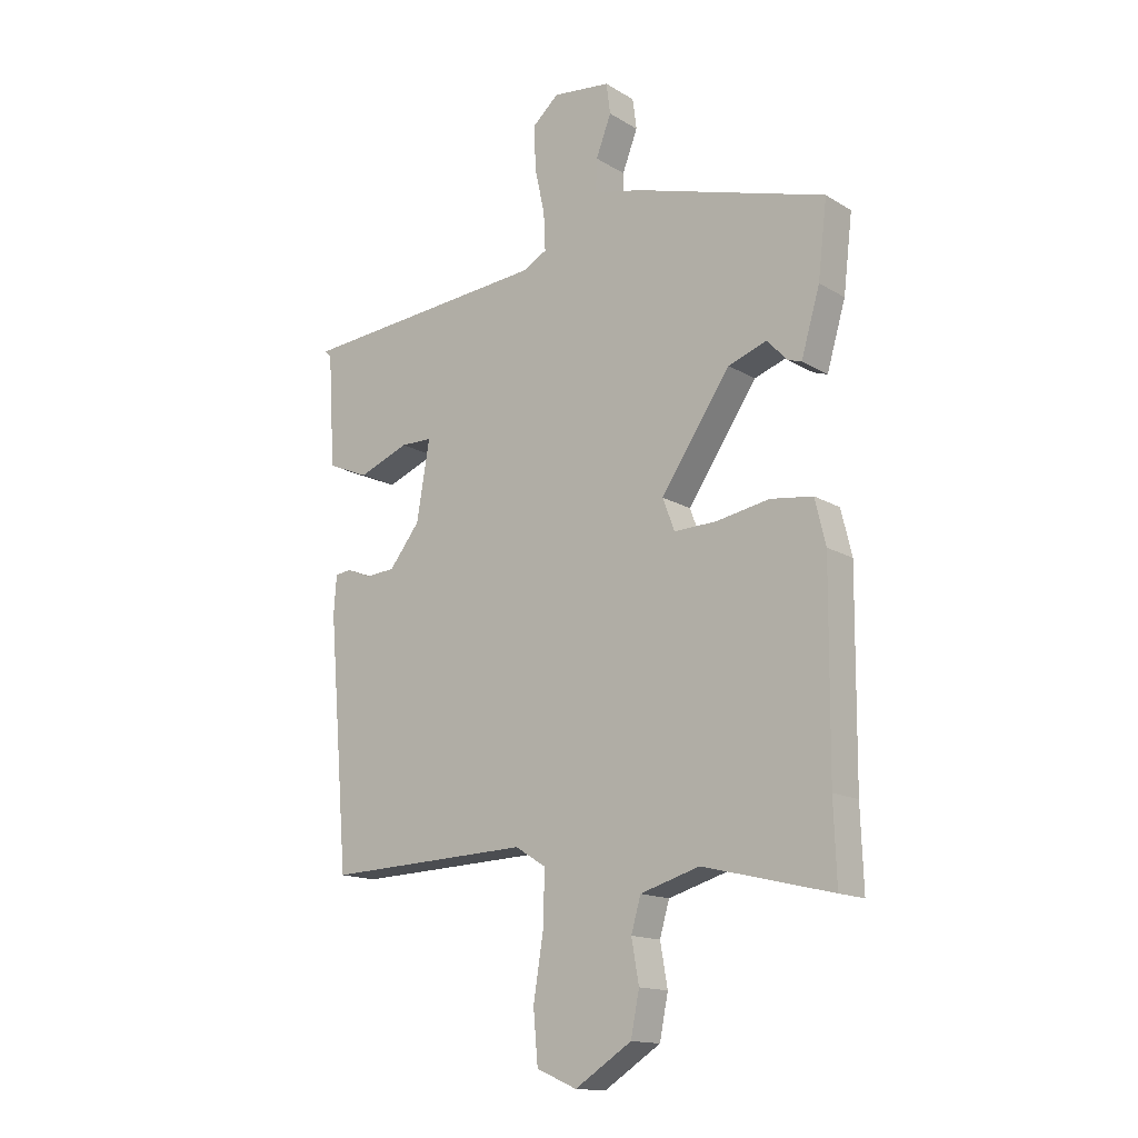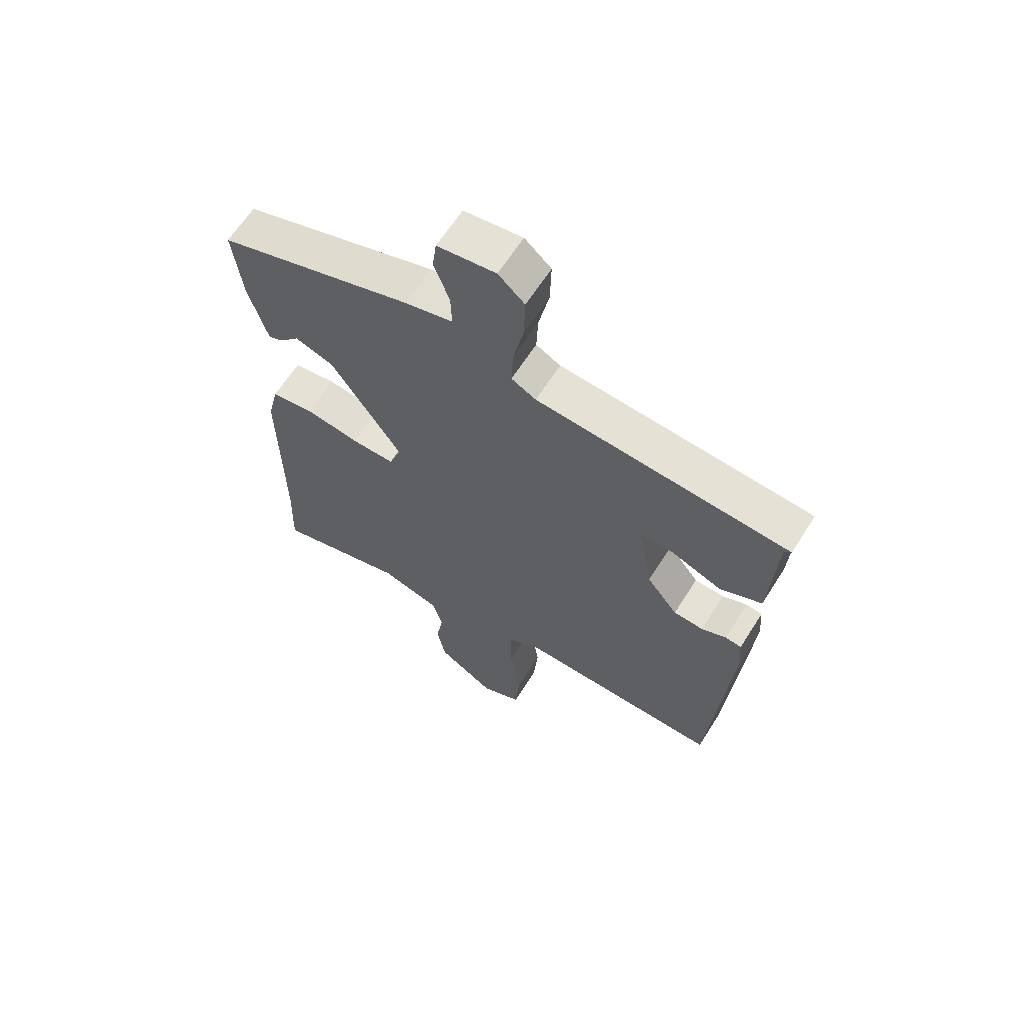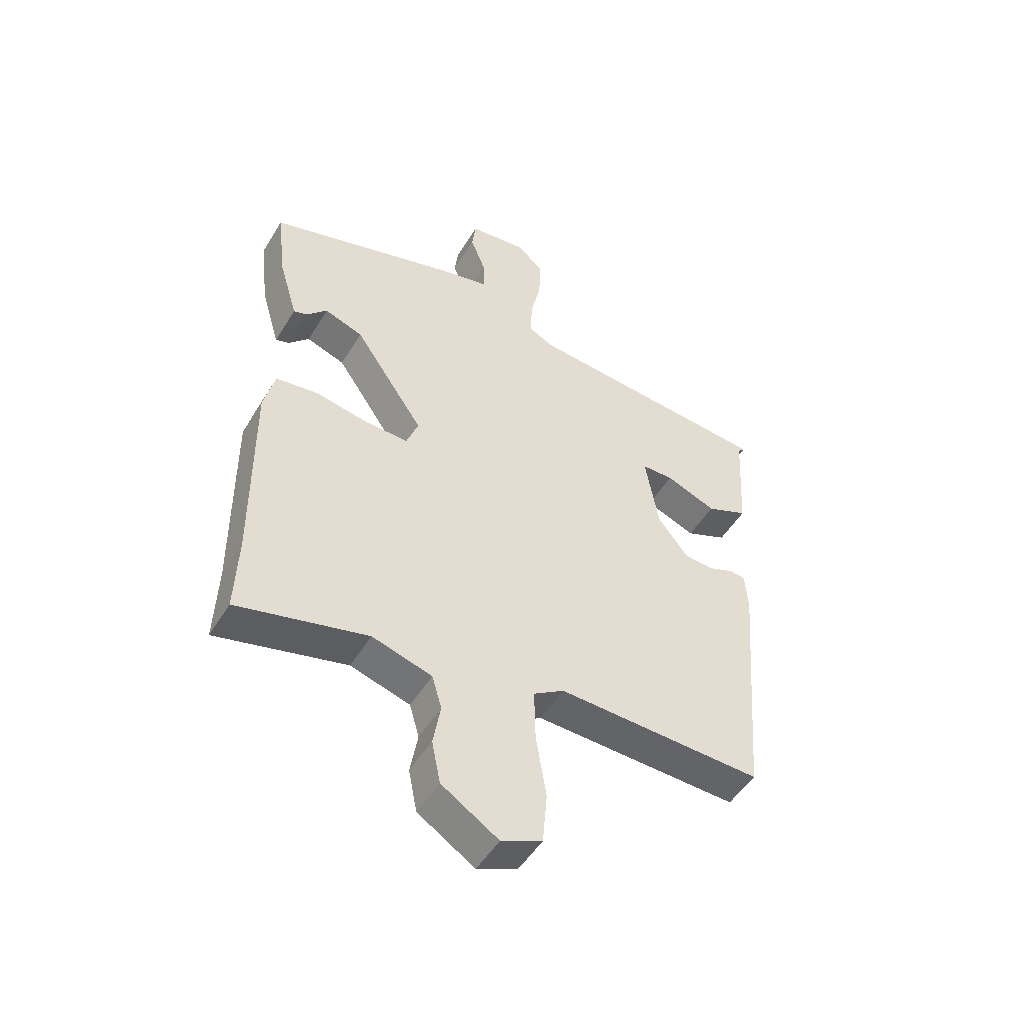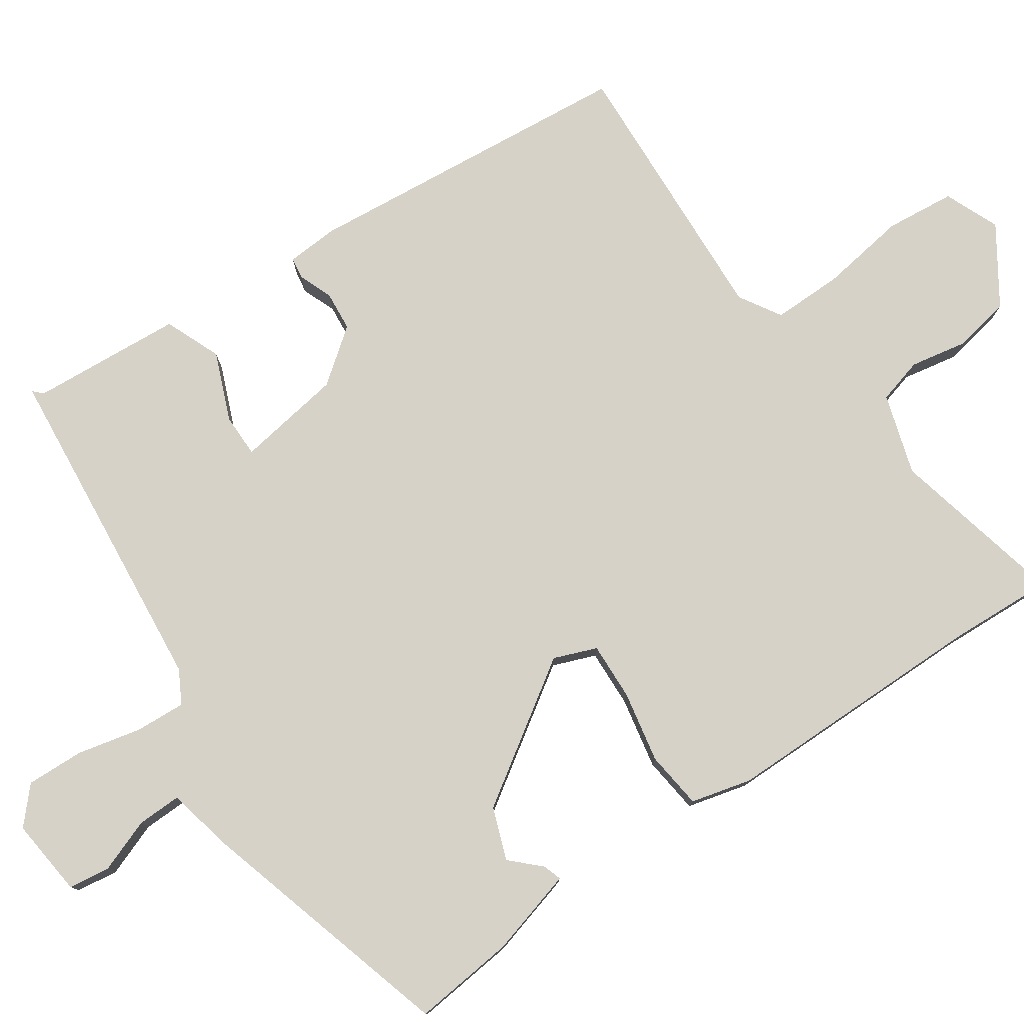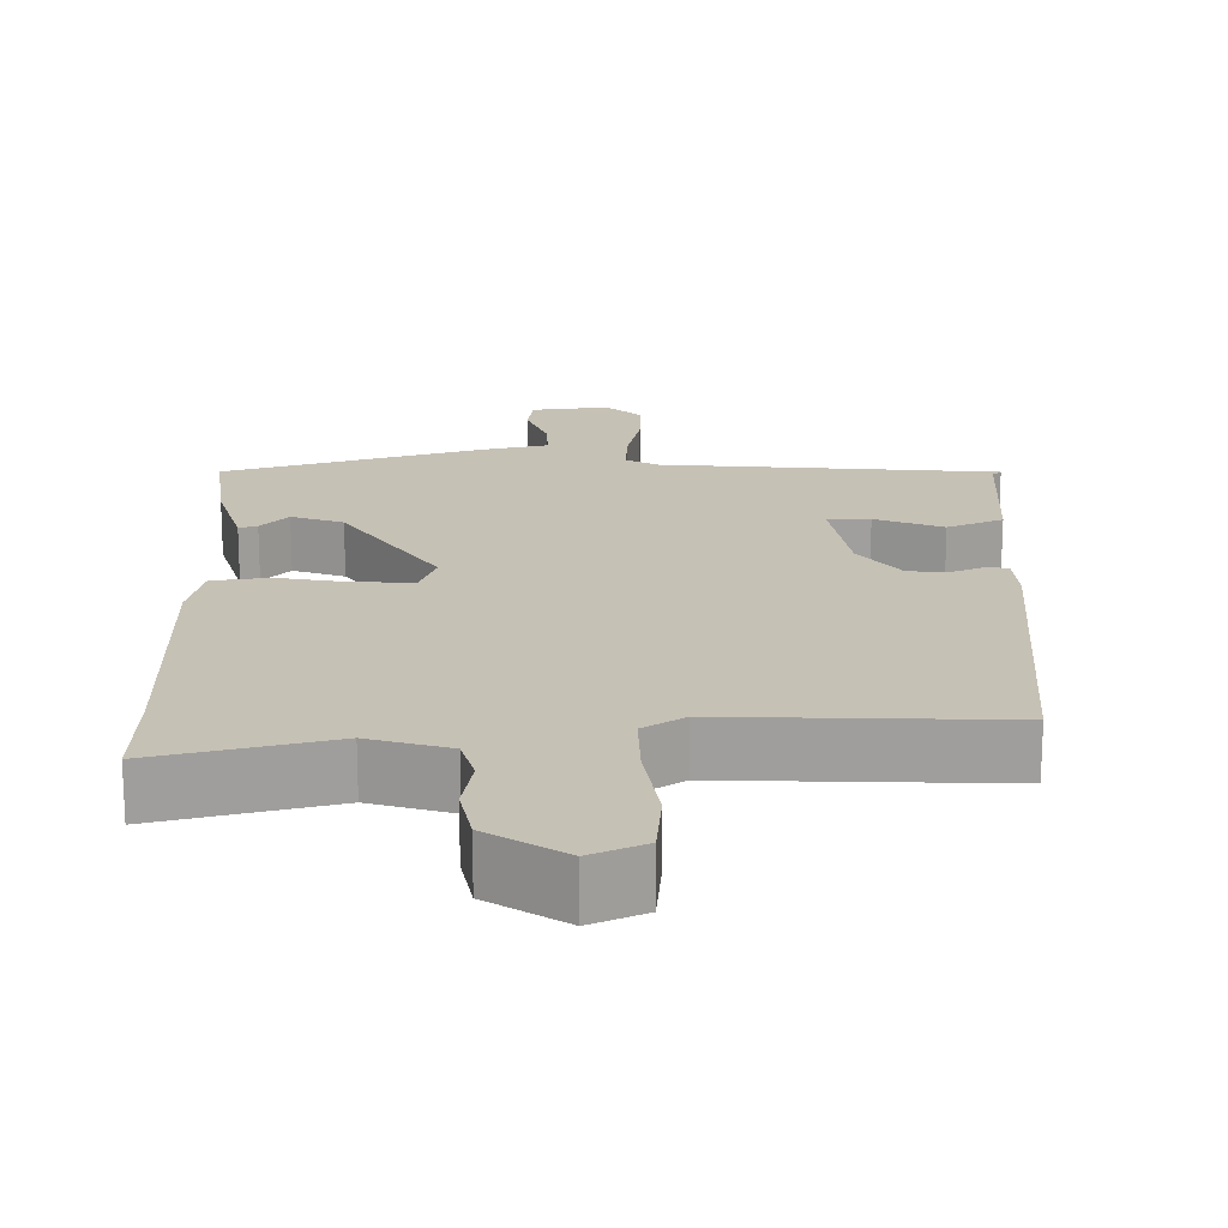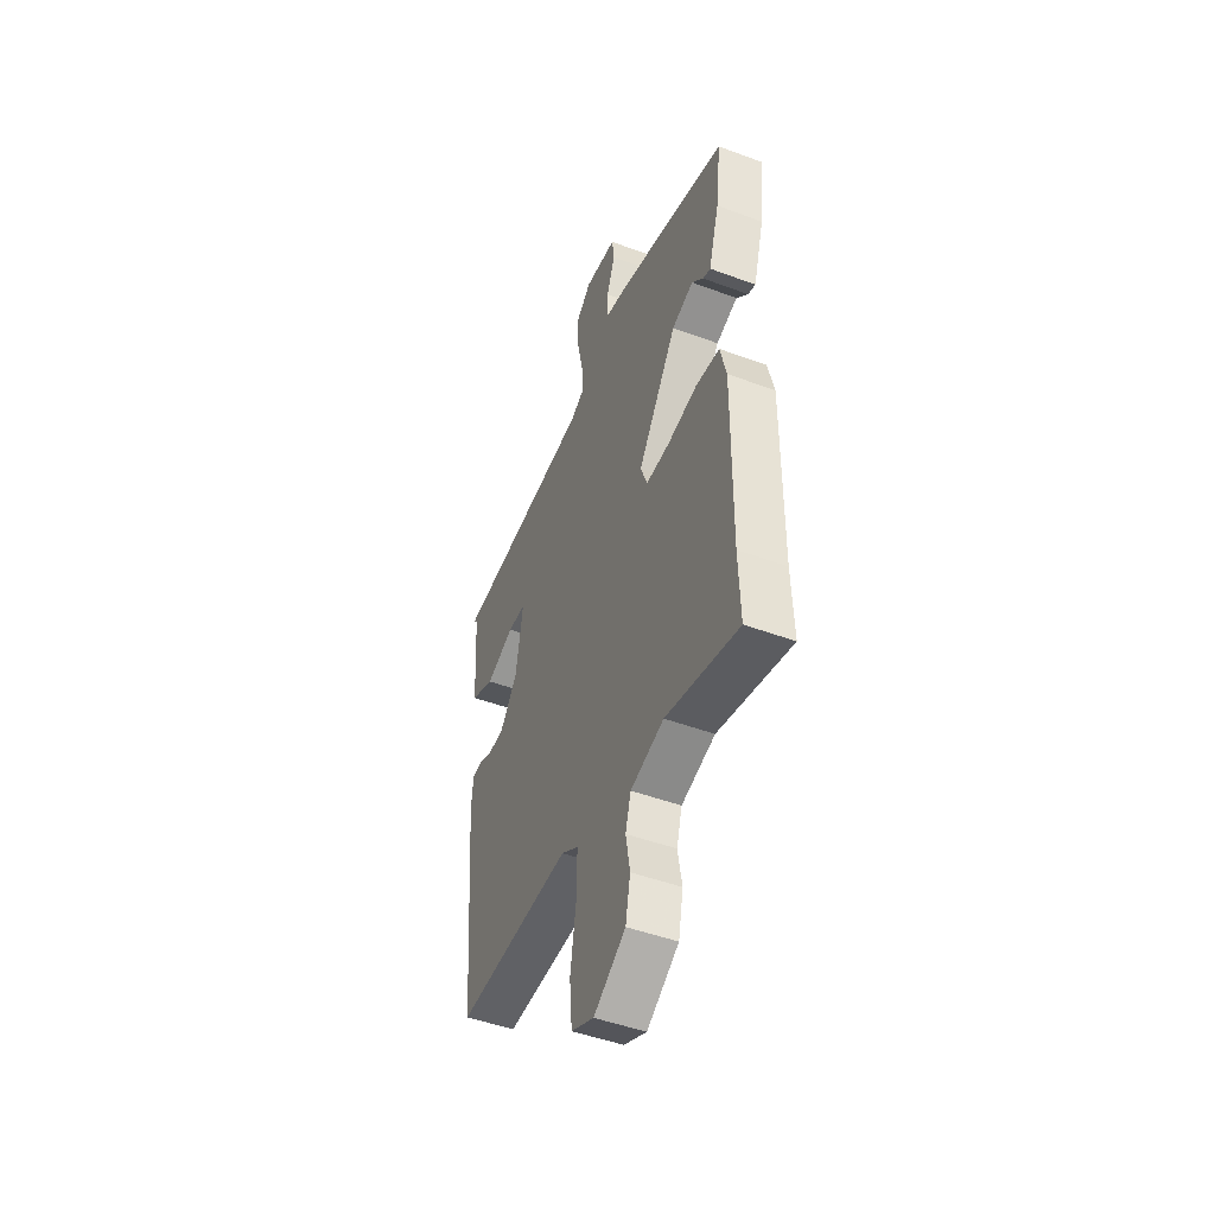
<metadata>
{"format":"obj","ext":"obj","renderer":"f3d","projection":"perspective","resolution":1024,"background":"white","views":[{"elev":-14.9,"azim":38.3,"up":"+Z"},{"elev":63.3,"azim":-147.8,"up":"+Z"},{"elev":-50.2,"azim":149.6,"up":"+Z"},{"elev":78.5,"azim":56.3,"up":"+Y"},{"elev":18.8,"azim":179.4,"up":"+Y"},{"elev":-47.7,"azim":67.3,"up":"+Z"}]}
</metadata>
<code>
v 0.517 0.07 0.43
v 0.501 0.07 0.296
v 0.468 0.07 0.183
v 0.444 0.07 0.191
v 0.408 0.07 0.229
v 0.34 0.07 0.205
v 0.217 0.07 0.024
v 0.238 0.07 -0.032
v 0.313 0.07 -0.03
v 0.407 0.07 -0.013
v 0.482 0.07 -0.023
v 0.501 0.07 -0.102
v 0.498 0.07 -0.45
v 0.503 0.07 -0.588
v 0.275 0.07 -0.532
v 0.17 0.07 -0.563
v 0.153 0.07 -0.622
v 0.166 0.07 -0.696
v 0.151 0.07 -0.771
v 0.051 0.07 -0.835
v -0.02 0.07 -0.804
v -0.028 0.07 -0.713
v -0.01 0.07 -0.601
v -0.008 0.07 -0.509
v -0.062 0.07 -0.475
v -0.423 0.07 -0.488
v -0.459 0.07 -0.053
v -0.454 0.07 0.014
v -0.426 0.07 0.018
v -0.382 0.07 0
v -0.33 0.07 0.004
v -0.276 0.07 0.073
v -0.253 0.07 0.211
v -0.309 0.07 0.212
v -0.398 0.07 0.177
v -0.471 0.07 0.208
v -0.483 0.07 0.406
v -0.495 0.07 0.418
v -0.053 0.07 0.456
v -0.01 0.07 0.479
v -0.013 0.07 0.545
v -0.031 0.07 0.628
v -0.033 0.07 0.704
v 0.013 0.07 0.745
v 0.115 0.07 0.733
v 0.122 0.07 0.679
v 0.095 0.07 0.609
v 0.093 0.07 0.551
v 0.177 0.07 0.532
v 0.517 0 0.43
v 0.501 0 0.296
v 0.468 0 0.183
v 0.444 0 0.191
v 0.408 0 0.229
v 0.34 0 0.205
v 0.217 0 0.024
v 0.238 0 -0.032
v 0.313 0 -0.03
v 0.407 0 -0.013
v 0.482 0 -0.023
v 0.501 0 -0.102
v 0.498 0 -0.45
v 0.503 0 -0.588
v 0.275 0 -0.532
v 0.17 0 -0.563
v 0.153 0 -0.622
v 0.166 0 -0.696
v 0.151 0 -0.771
v 0.051 0 -0.835
v -0.02 0 -0.804
v -0.028 0 -0.713
v -0.01 0 -0.601
v -0.008 0 -0.509
v -0.062 0 -0.475
v -0.423 0 -0.488
v -0.459 0 -0.053
v -0.454 0 0.014
v -0.426 0 0.018
v -0.382 0 0
v -0.33 0 0.004
v -0.276 0 0.073
v -0.253 0 0.211
v -0.309 0 0.212
v -0.398 0 0.177
v -0.471 0 0.208
v -0.483 0 0.406
v -0.495 0 0.418
v -0.053 0 0.456
v -0.01 0 0.479
v -0.013 0 0.545
v -0.031 0 0.628
v -0.033 0 0.704
v 0.013 0 0.745
v 0.115 0 0.733
v 0.122 0 0.679
v 0.095 0 0.609
v 0.093 0 0.551
v 0.177 0 0.532
f 1 2 3
f 49 1 3
f 48 49 3
f 45 46 47
f 44 45 47
f 43 44 47
f 42 43 47
f 41 42 47
f 40 41 47 48
f 37 38 39
f 36 37 39
f 35 36 39
f 34 35 39
f 33 34 39 40
f 32 33 40 48
f 28 29 30
f 27 28 30
f 26 27 30
f 25 26 30
f 24 25 30 31
f 21 22 23
f 20 21 23
f 19 20 23
f 18 19 23
f 17 18 23
f 16 17 23 24
f 24 31 32
f 16 24 32
f 15 16 32
f 11 12 13
f 10 11 13
f 9 10 13
f 13 14 15
f 9 13 15
f 8 9 15
f 3 4 5
f 48 3 5
f 48 5 6
f 32 48 6 7
f 7 8 15 32
f 52 51 50
f 52 50 98
f 52 98 97
f 96 95 94
f 96 94 93
f 96 93 92
f 96 92 91
f 96 91 90
f 97 96 90 89
f 88 87 86
f 88 86 85
f 88 85 84
f 88 84 83
f 89 88 83 82
f 97 89 82 81
f 79 78 77
f 79 77 76
f 79 76 75
f 79 75 74
f 80 79 74 73
f 72 71 70
f 72 70 69
f 72 69 68
f 72 68 67
f 72 67 66
f 73 72 66 65
f 81 80 73
f 81 73 65
f 81 65 64
f 62 61 60
f 62 60 59
f 62 59 58
f 64 63 62
f 64 62 58
f 64 58 57
f 54 53 52
f 54 52 97
f 55 54 97
f 56 55 97 81
f 81 64 57 56
f 1 50 51 2
f 2 51 52 3
f 3 52 53 4
f 4 53 54 5
f 5 54 55 6
f 6 55 56 7
f 7 56 57 8
f 8 57 58 9
f 9 58 59 10
f 10 59 60 11
f 11 60 61 12
f 12 61 62 13
f 13 62 63 14
f 14 63 64 15
f 15 64 65 16
f 16 65 66 17
f 17 66 67 18
f 18 67 68 19
f 19 68 69 20
f 20 69 70 21
f 21 70 71 22
f 22 71 72 23
f 23 72 73 24
f 24 73 74 25
f 25 74 75 26
f 26 75 76 27
f 27 76 77 28
f 28 77 78 29
f 29 78 79 30
f 30 79 80 31
f 31 80 81 32
f 32 81 82 33
f 33 82 83 34
f 34 83 84 35
f 35 84 85 36
f 36 85 86 37
f 37 86 87 38
f 38 87 88 39
f 39 88 89 40
f 40 89 90 41
f 41 90 91 42
f 42 91 92 43
f 43 92 93 44
f 44 93 94 45
f 45 94 95 46
f 46 95 96 47
f 47 96 97 48
f 48 97 98 49
f 49 98 50 1

</code>
